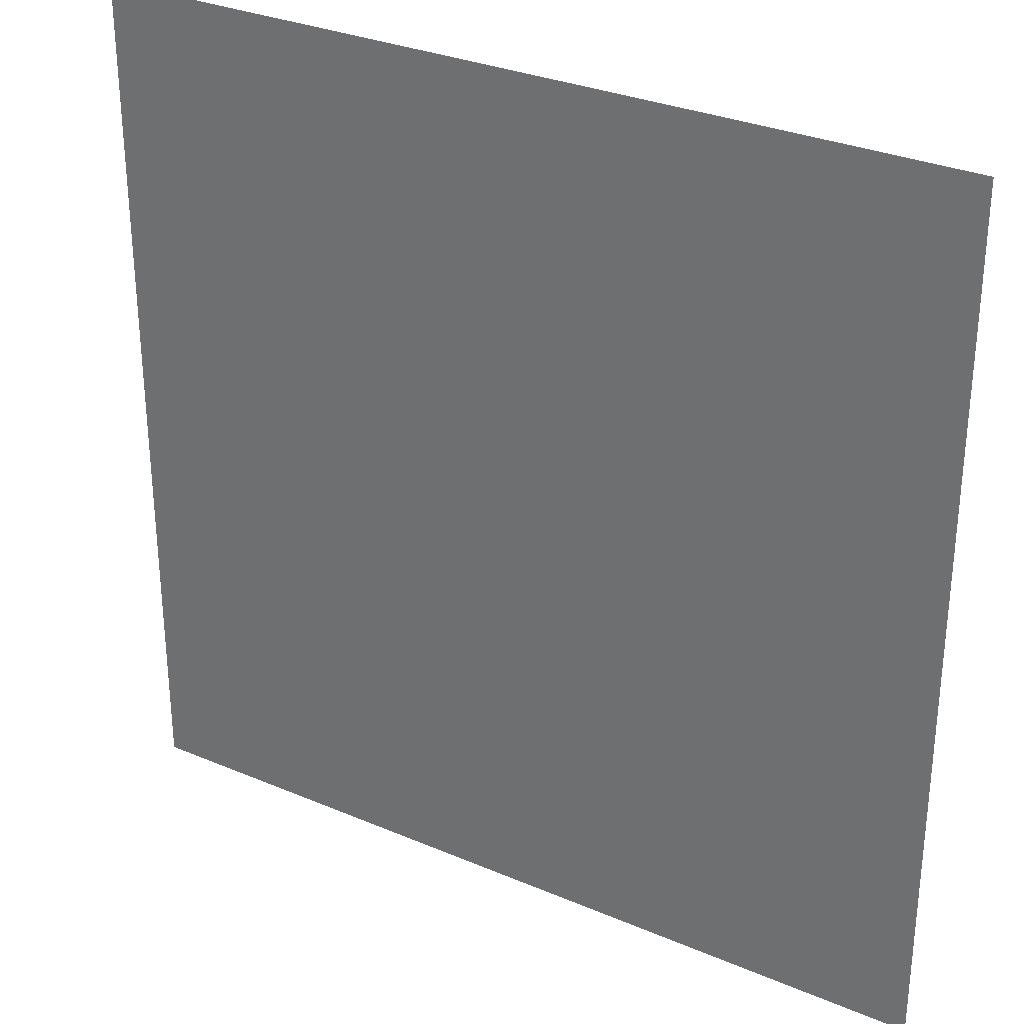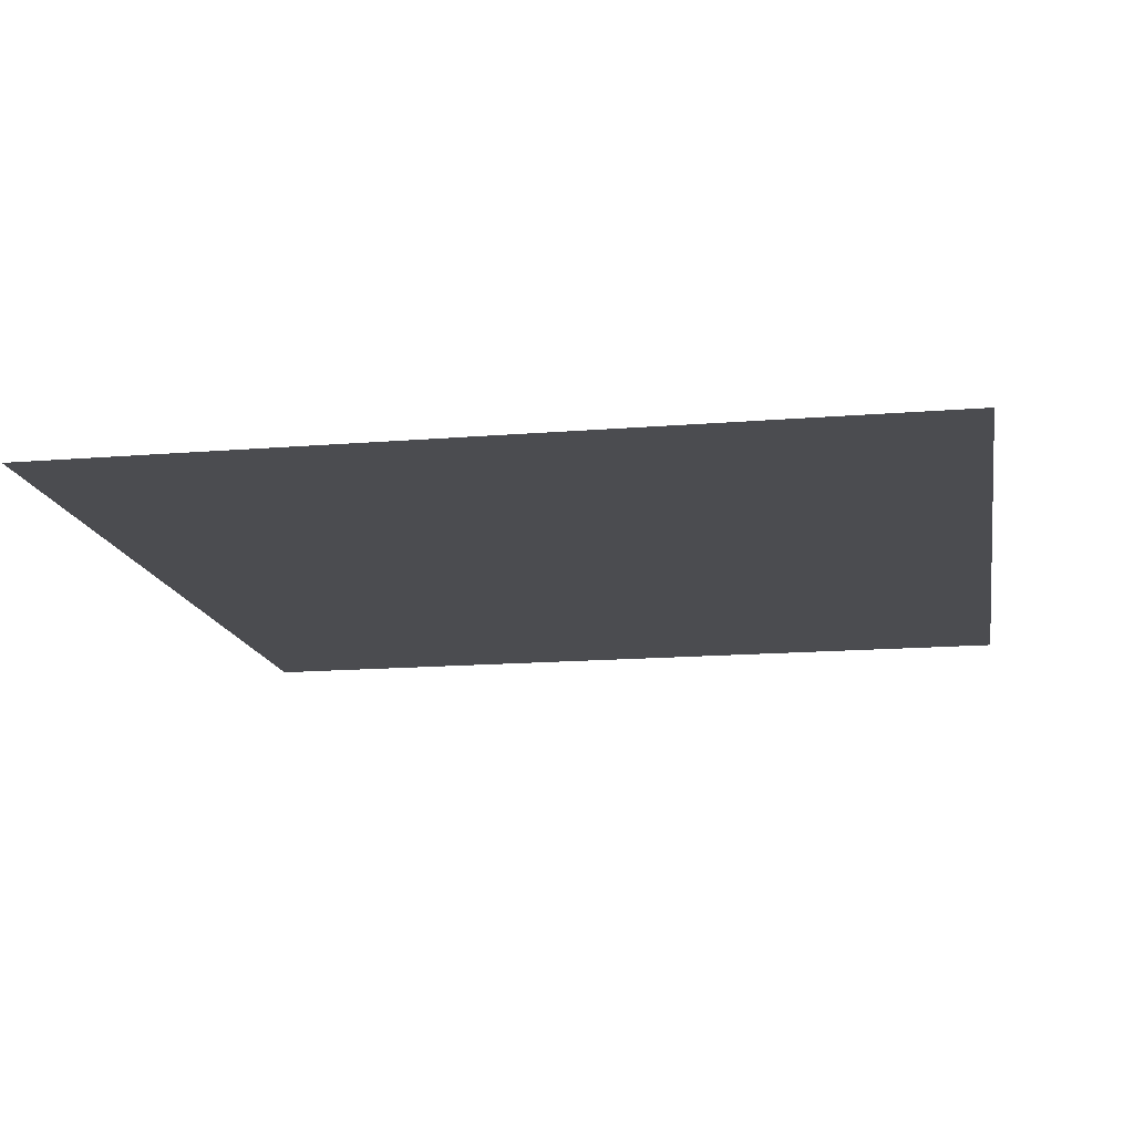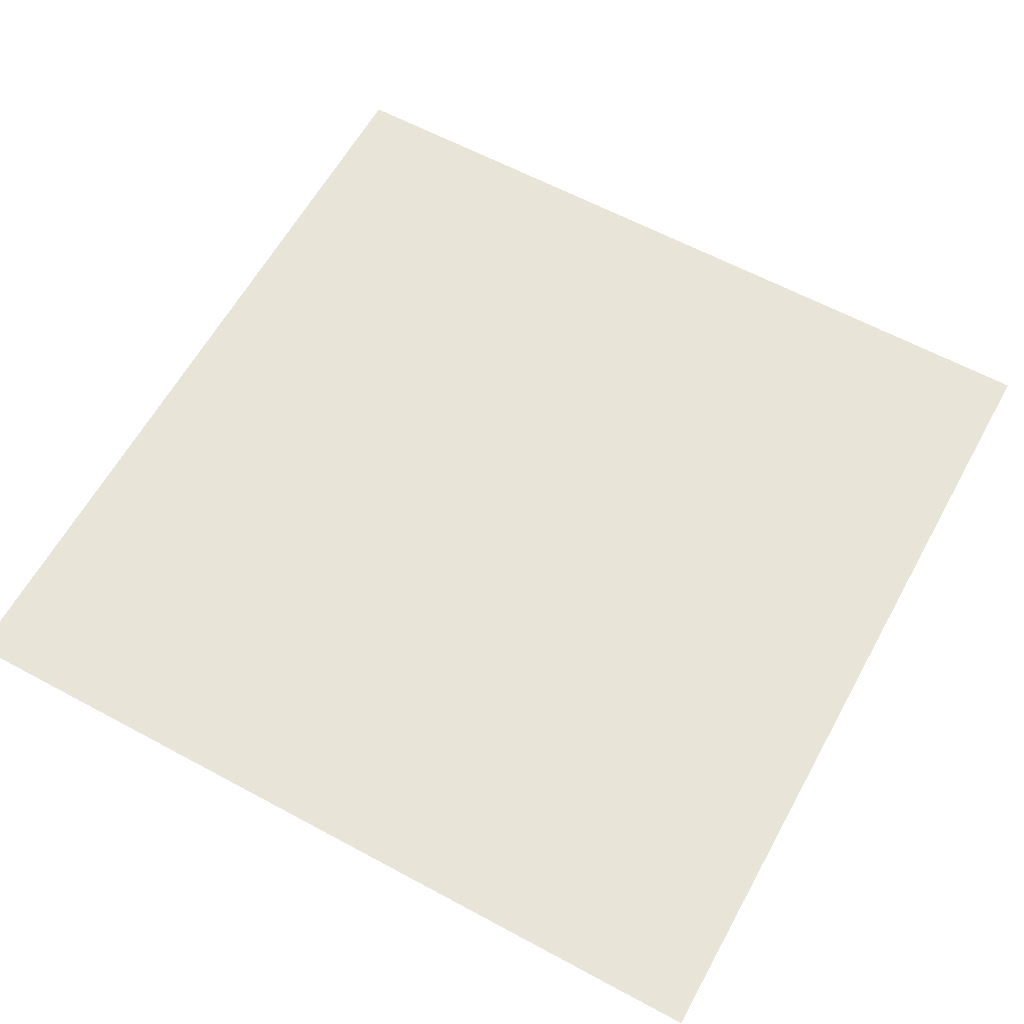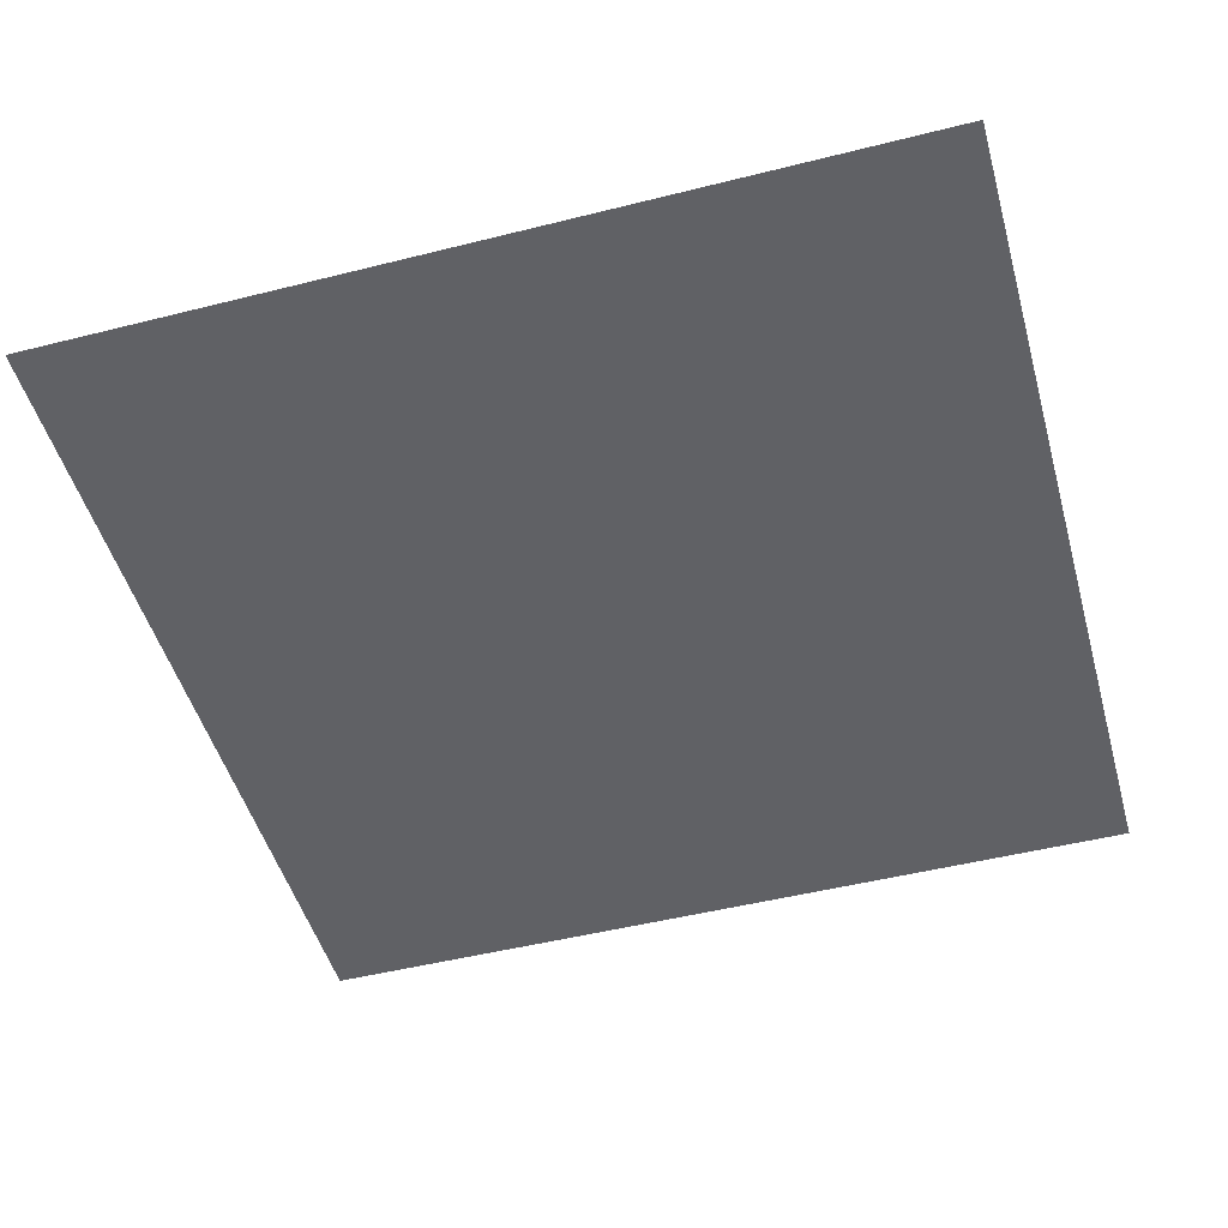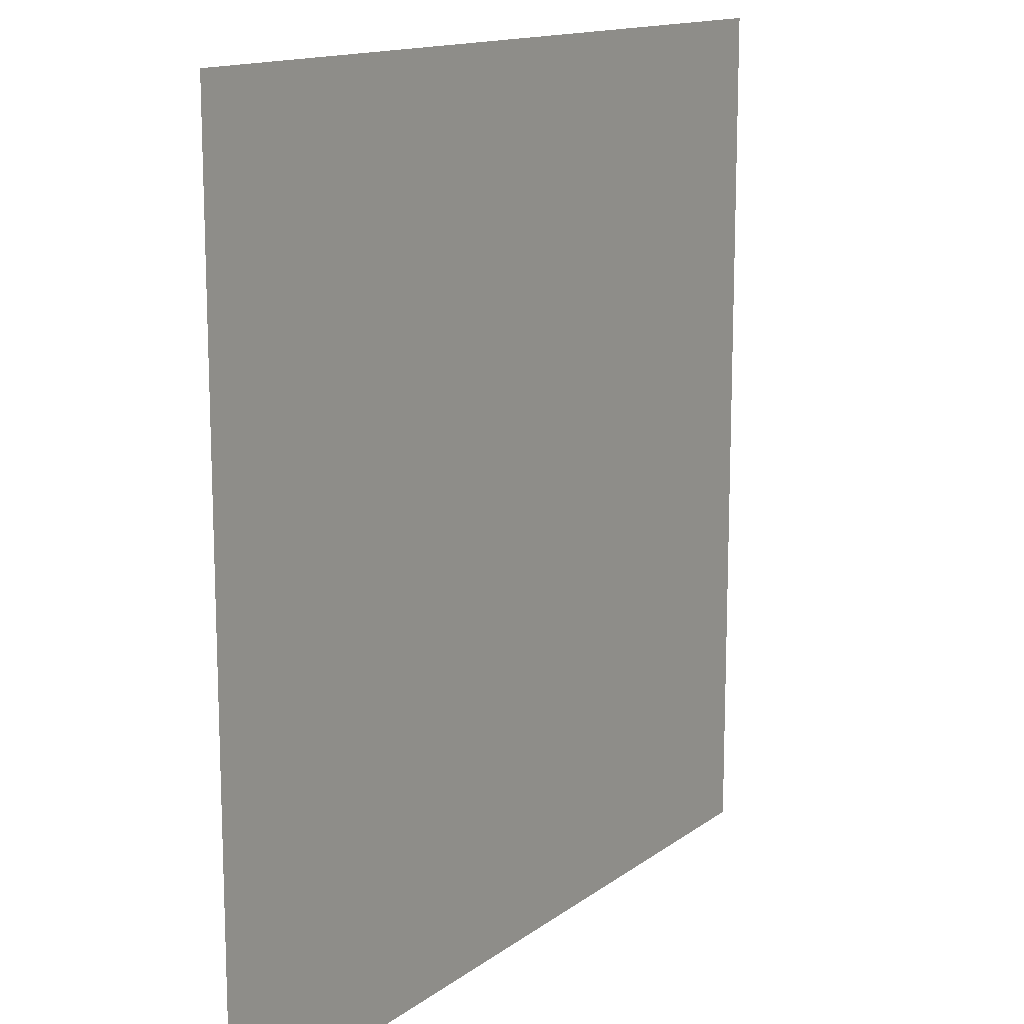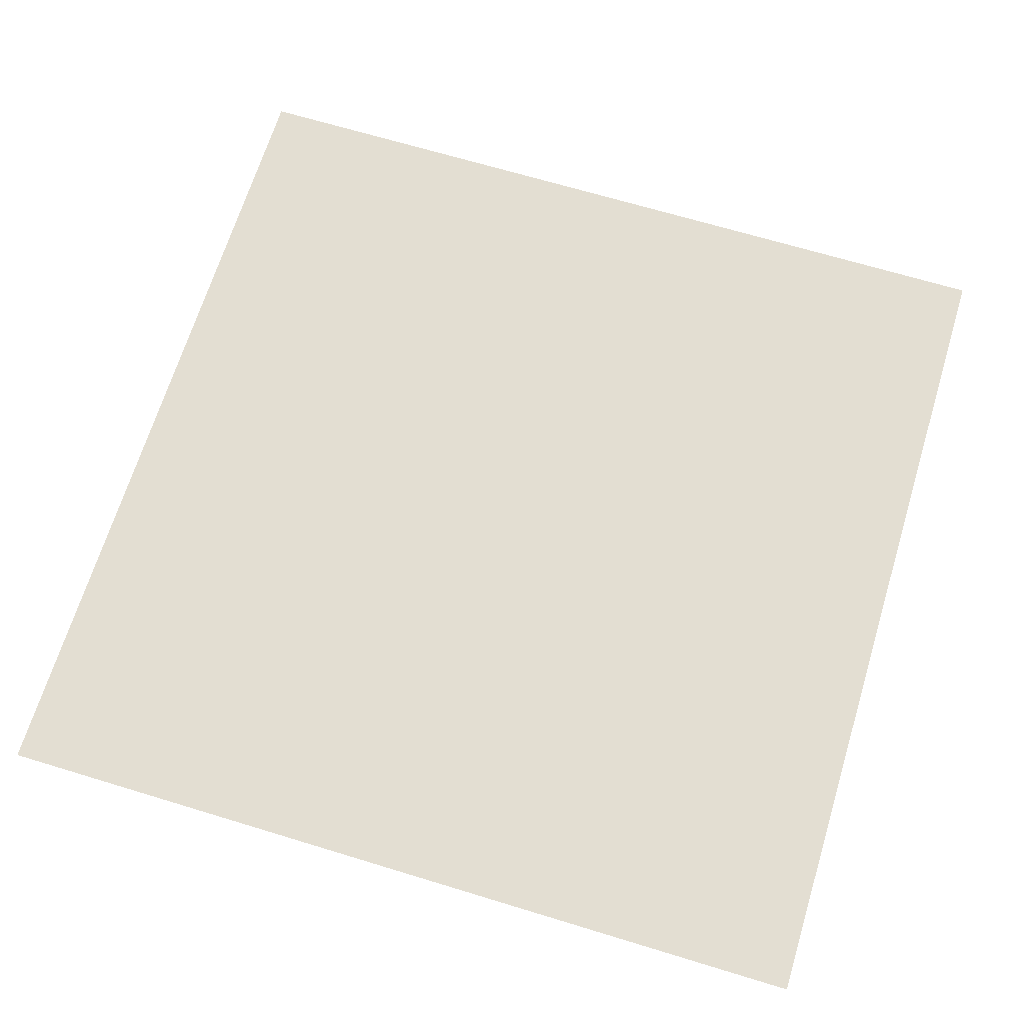
<metadata>
{"format":"obj","ext":"obj","renderer":"f3d","projection":"perspective","resolution":1024,"background":"white","views":[{"elev":30.7,"azim":-148.5,"up":"+Y"},{"elev":-15.2,"azim":9.9,"up":"+Z"},{"elev":61.4,"azim":28.8,"up":"+Z"},{"elev":-49.0,"azim":-74.4,"up":"+Z"},{"elev":13.9,"azim":-57.3,"up":"+Y"},{"elev":67.5,"azim":17.0,"up":"+Z"}]}
</metadata>
<code>
g wallC_flat
v -0.5 0 0
v 0.5 0 0
v -0.5 1 0
v 0.5 1 0
f 3 2 1
f 2 3 4
f 1 2 3
f 4 3 2

</code>
